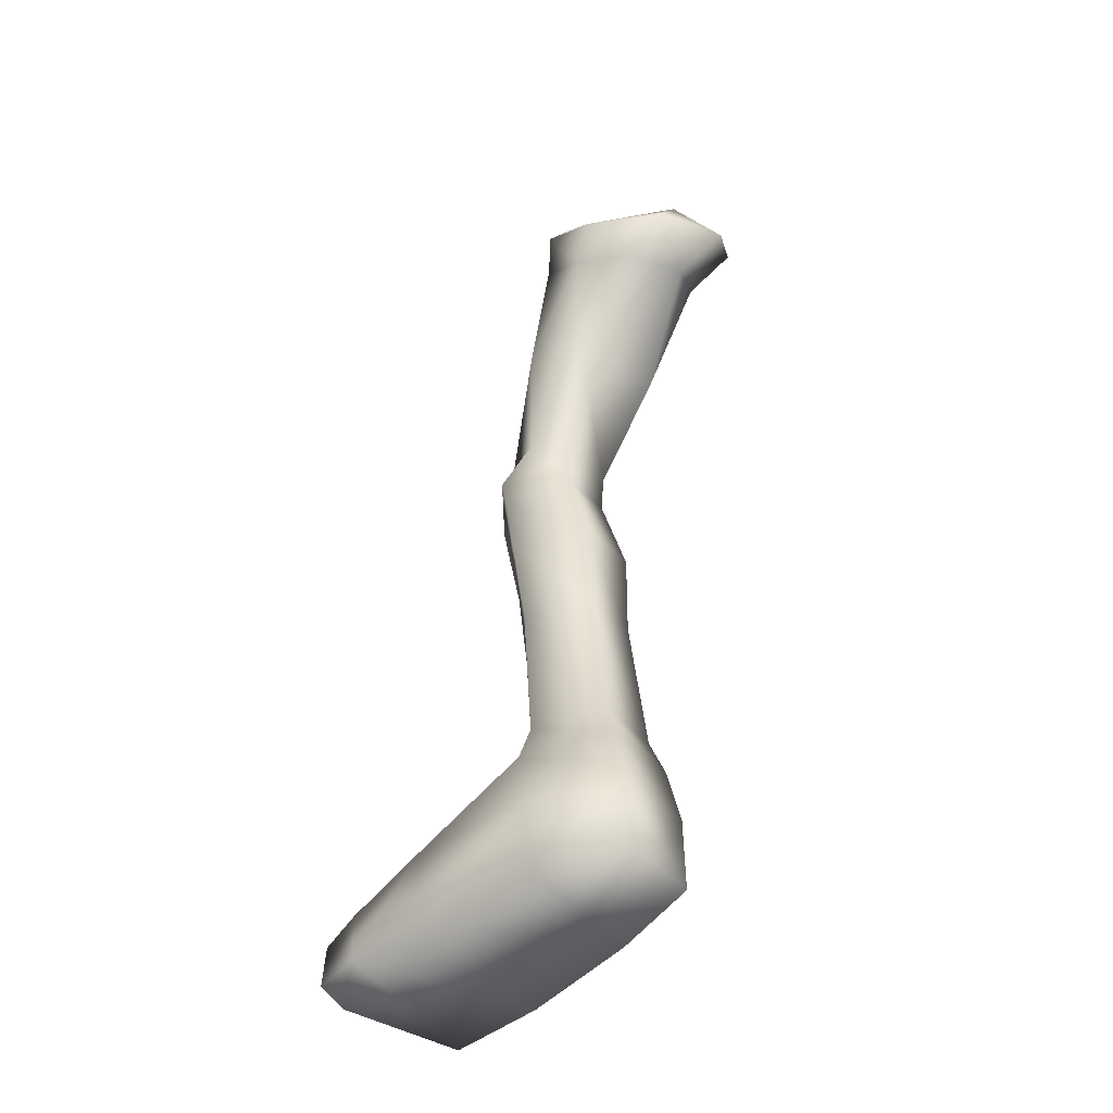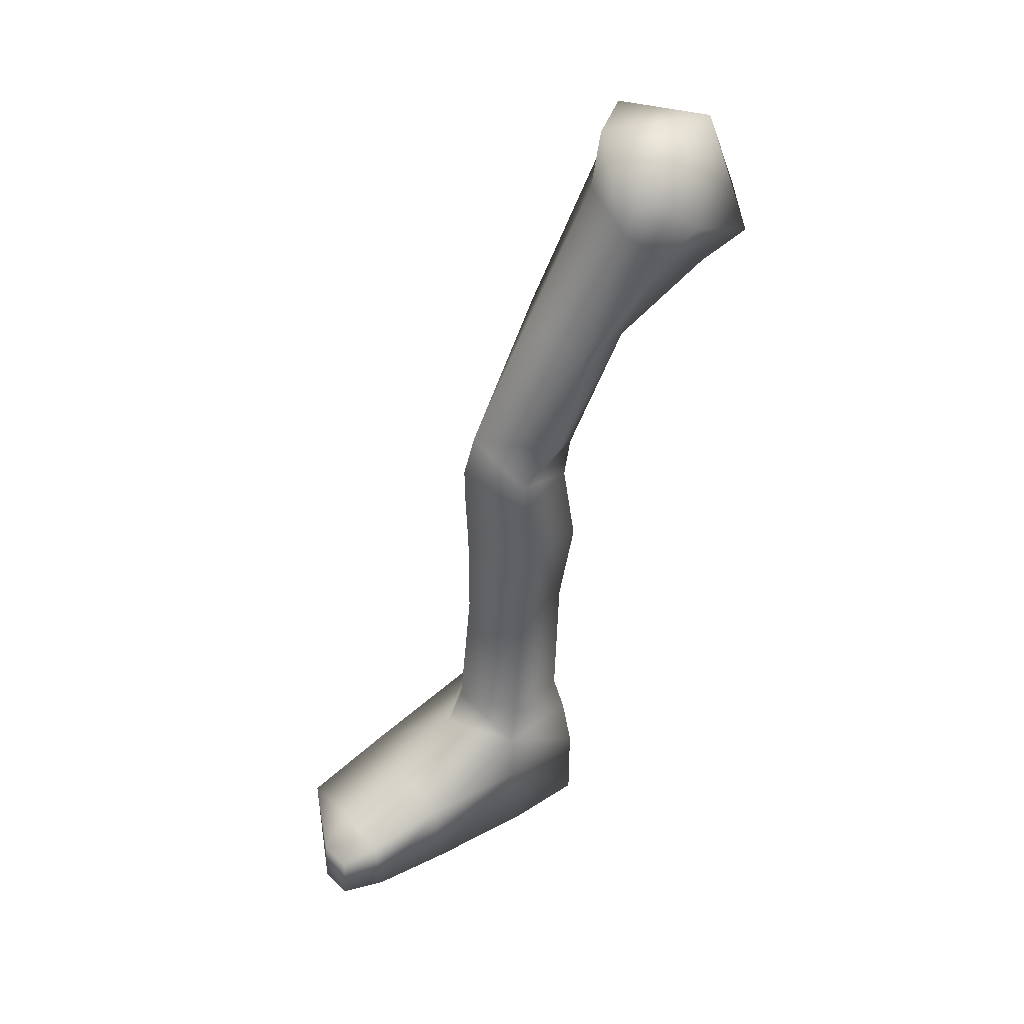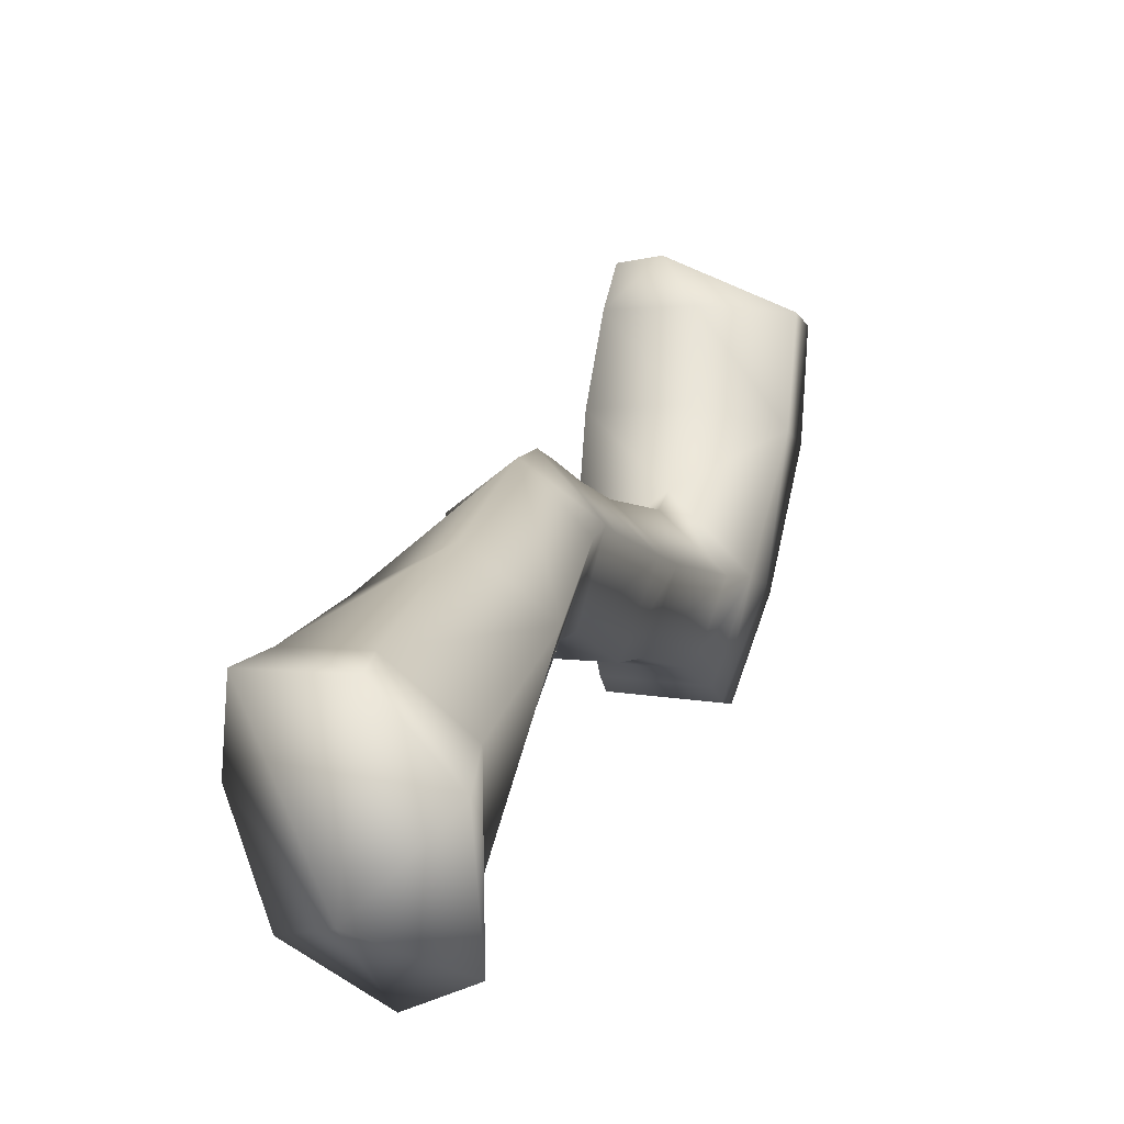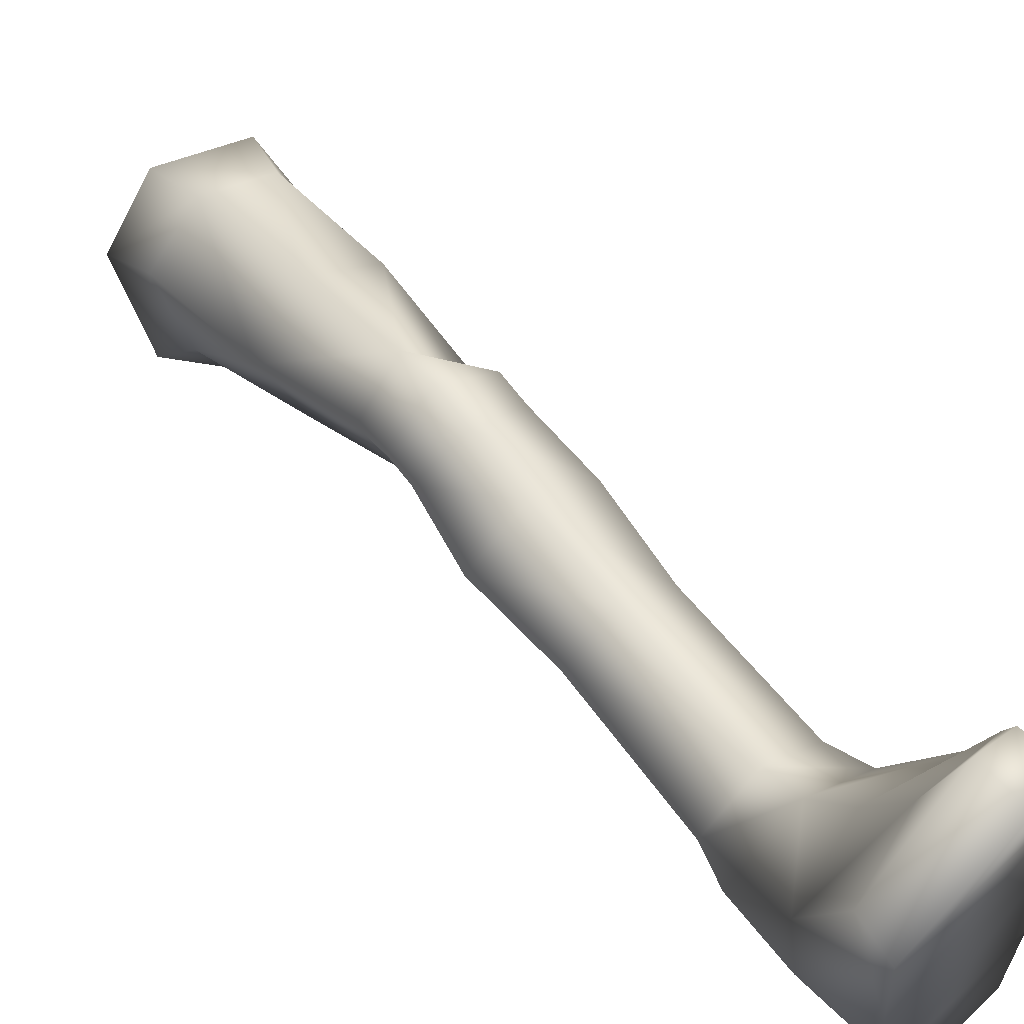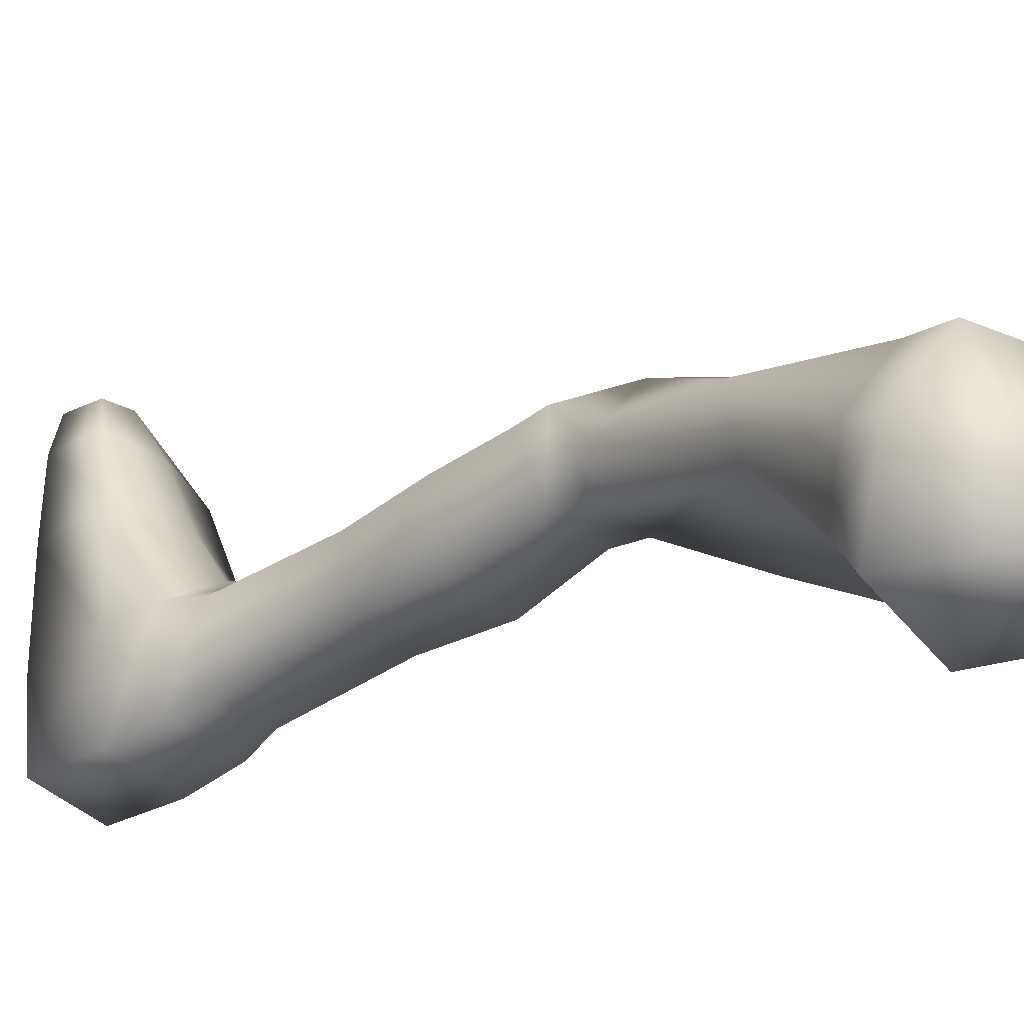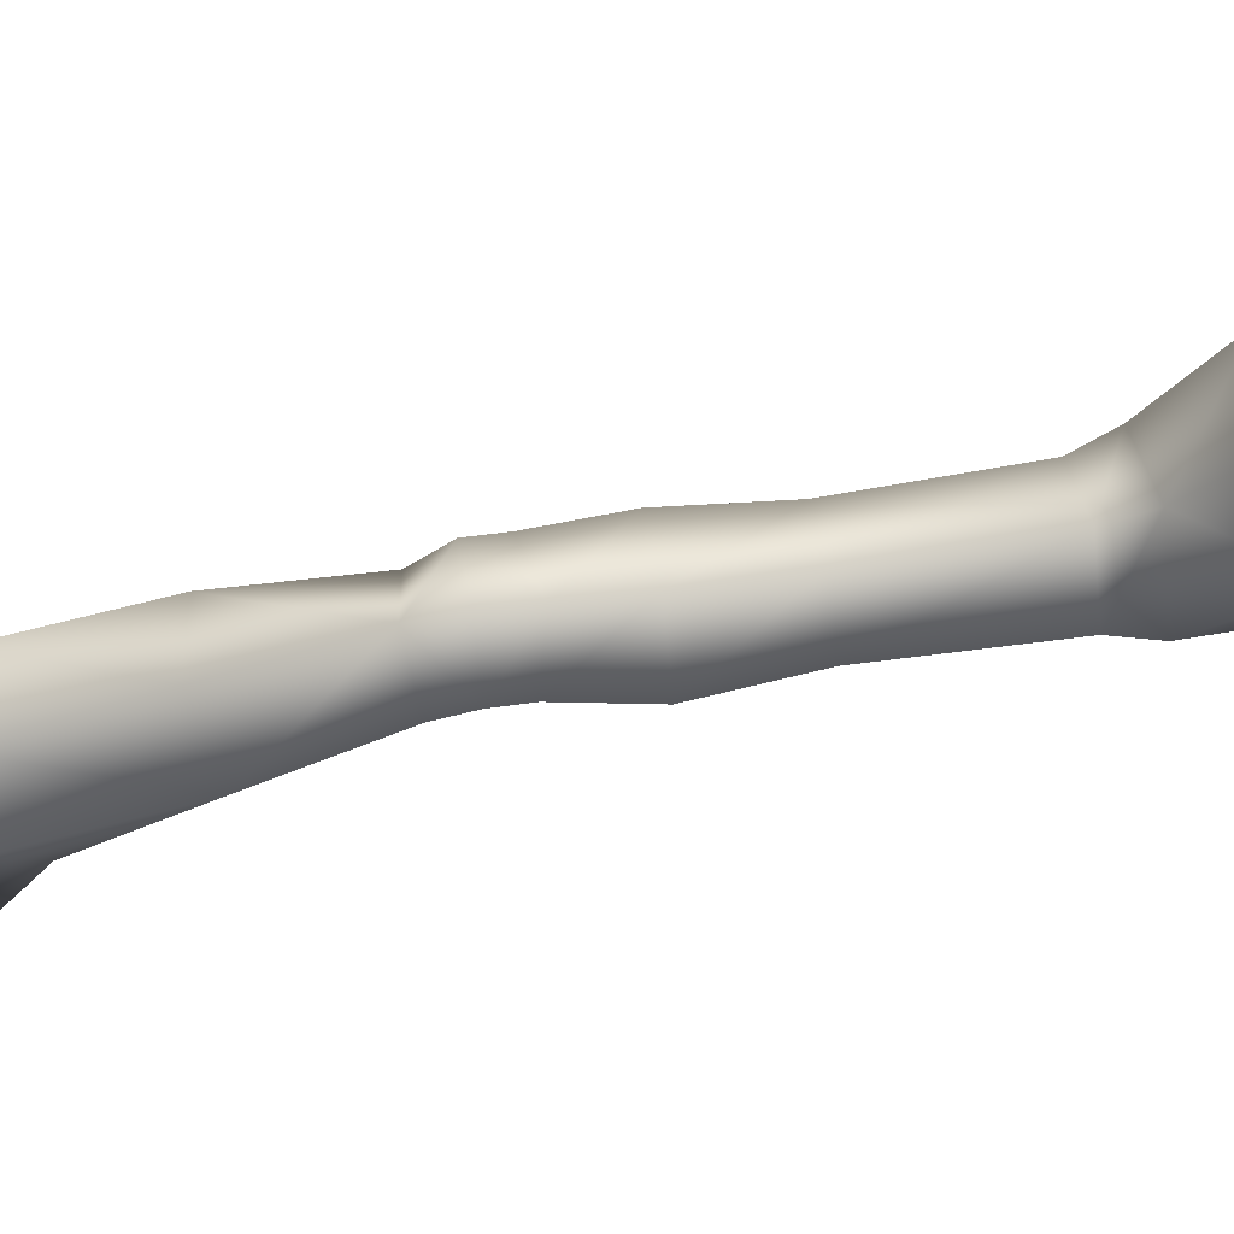
<metadata>
{"format":"obj","ext":"obj","renderer":"f3d","projection":"perspective","resolution":1024,"background":"white","views":[{"elev":-52.1,"azim":125.2,"up":"+Y"},{"elev":35.8,"azim":55.9,"up":"+Y"},{"elev":-2.9,"azim":-172.6,"up":"+Z"},{"elev":59.2,"azim":-43.3,"up":"+Z"},{"elev":-30.4,"azim":127.8,"up":"+Z"},{"elev":72.2,"azim":-105.1,"up":"+Z"}]}
</metadata>
<code>
v  2.519 0.2424 0.6713
v  1.714 1.214 -2.482
v  2.671 1.687 -1.038
v  -1.549 2.146 -0.1248
v  -0.6104 1.478 -2.671
v  -1.701 0.7004 0.2865
v  0.3637 2.184 1.92
v  0.1189 0.4096 2.299
v  2.379 -1.103 0.5241
v  1.756 -0.405 -2.143
v  -0.8468 -0.1421 -2.379
v  -1.84 -0.6467 0.142
v  -0.1049 -1.329 2.125
v  3.715 6.878 -1.713
v  3.188 7.112 -4.071
v  -1.403 7.172 -2.456
v  -0.179 5.973 -5.642
v  0.9802 7.559 -0.457
v  4.062 10.04 -7.66
v  4.739 11.12 -4.993
v  4.276 12.7 -3.082
v  1.788 13.82 -3.213
v  -0.5299 13.77 -5.22
v  -0.284 12.21 -8.238
v  1.789 10.56 -8.916
v  0.9016 -14.63 0.0831
v  0.2082 -14.61 -2.889
v  1.462 -8.319 0.0811
v  0.8181 -8.291 -2.678
v  -2.576 -14.39 -3.14
v  -3.613 -14.24 -0.3253
v  -1.763 -8.048 -2.911
v  -2.723 -7.895 -0.2979
v  -1.526 -14.47 1.687
v  -0.7797 -8.142 1.57
v  2.273 -4.316 0.1702
v  1.52 -4.273 -2.934
v  -1.5 -3.95 -3.134
v  -2.621 -3.757 -0.2738
v  -0.4313 -4.073 1.794
v  0.4628 -16.28 -3.299
v  1.231 -16.29 0.3901
v  -4.216 -15.81 -0.2807
v  -2.994 -16.01 -3.61
v  -1.687 -16.09 2.382
v  0.5636 -18.77 -3.734
v  1.12 -18.77 0.314
v  -4.486 -18.77 -0.4183
v  -3.09 -18.77 -4.106
v  -1.964 -17.99 5.177
v  -5.168 -18.77 4.446
v  1.208 -18.77 5.179
v  0.539 -22.23 -3.727
v  0.9376 -22.23 -0.1097
v  -4.377 -22.23 -0.489
v  -3.119 -22.23 -4.099
v  1.011 -22.23 4.713
v  -5.39 -22.23 4.276
v  -5.357 -20.6 8.37
v  -2.203 -19.68 8.525
v  0.7657 -19.82 8.457
v  0.9177 -22.23 8.226
v  -5.633 -22.23 8.143
v  0.4016 -20.37 10.04
v  -1.081 -20.26 10.24
v  0.3916 -22.23 10.13
v  -1.127 -22.23 10.26
v  4.88 14.68 -3.59
v  5.481 12.62 -6.073
v  4.602 11.22 -9.54
v  1.645 16.13 -3.76
v  -0.6416 14.04 -10.29
v  -0.6311 16.07 -6.369
v  1.647 11.89 -11.17
v  2.263 15.78 -9.108
o Object002
g Object002
f 1 2 3
f 4 5 6
f 6 7 4
f 7 6 8
f 8 1 7
f 3 7 1
f 9 10 1
f 2 1 10
f 11 6 5
f 6 11 12
f 12 13 6
f 8 6 13
f 13 1 8
f 1 13 9
f 5 2 11
f 10 11 2
f 14 3 15
f 2 15 3
f 16 17 4
f 5 4 17
f 4 7 16
f 18 16 7
f 18 7 14
f 3 14 7
f 2 5 15
f 17 15 5
f 19 20 15
f 14 15 20
f 14 21 18
f 22 18 21
f 20 21 14
f 23 24 16
f 17 16 24
f 24 25 17
f 18 22 16
f 23 16 22
f 17 25 15
f 19 15 25
f 26 27 28
f 29 28 27
f 30 31 32
f 33 32 31
f 31 34 33
f 35 33 34
f 34 26 35
f 28 35 26
f 27 30 29
f 32 29 30
f 28 29 36
f 37 36 29
f 32 33 38
f 39 38 33
f 33 35 39
f 40 39 35
f 35 28 40
f 36 40 28
f 29 32 37
f 38 37 32
f 36 37 9
f 10 9 37
f 38 39 11
f 12 11 39
f 39 40 12
f 13 12 40
f 40 36 13
f 9 13 36
f 37 38 10
f 11 10 38
f 27 26 41
f 42 41 26
f 31 30 43
f 44 43 30
f 34 31 45
f 43 45 31
f 26 34 42
f 45 42 34
f 30 27 44
f 41 44 27
f 41 42 46
f 47 46 42
f 48 43 49
f 44 49 43
f 50 45 51
f 43 51 45
f 47 42 52
f 44 41 49
f 46 49 41
f 46 47 53
f 54 53 47
f 55 48 56
f 49 56 48
f 49 46 56
f 53 56 46
f 51 43 48
f 42 45 52
f 50 52 45
f 54 47 57
f 52 57 47
f 51 48 58
f 55 58 48
f 59 60 51
f 50 51 60
f 52 50 61
f 60 61 50
f 57 52 62
f 61 62 52
f 55 56 54
f 53 54 56
f 54 57 55
f 58 55 57
f 63 58 62
f 57 62 58
f 64 61 65
f 60 65 61
f 62 61 66
f 64 66 61
f 63 62 67
f 66 67 62
f 66 64 67
f 65 67 64
f 60 59 65
f 51 58 59
f 63 59 58
f 63 67 59
f 65 59 67
f 21 20 68
f 69 68 20
f 20 19 69
f 70 69 19
f 22 21 71
f 68 71 21
f 24 23 72
f 73 72 23
f 25 24 74
f 72 74 24
f 23 22 73
f 71 73 22
f 19 25 70
f 74 70 25
f 68 69 75
f 69 70 75
f 71 68 75
f 72 73 75
f 74 72 75
f 73 71 75
f 70 74 75

</code>
